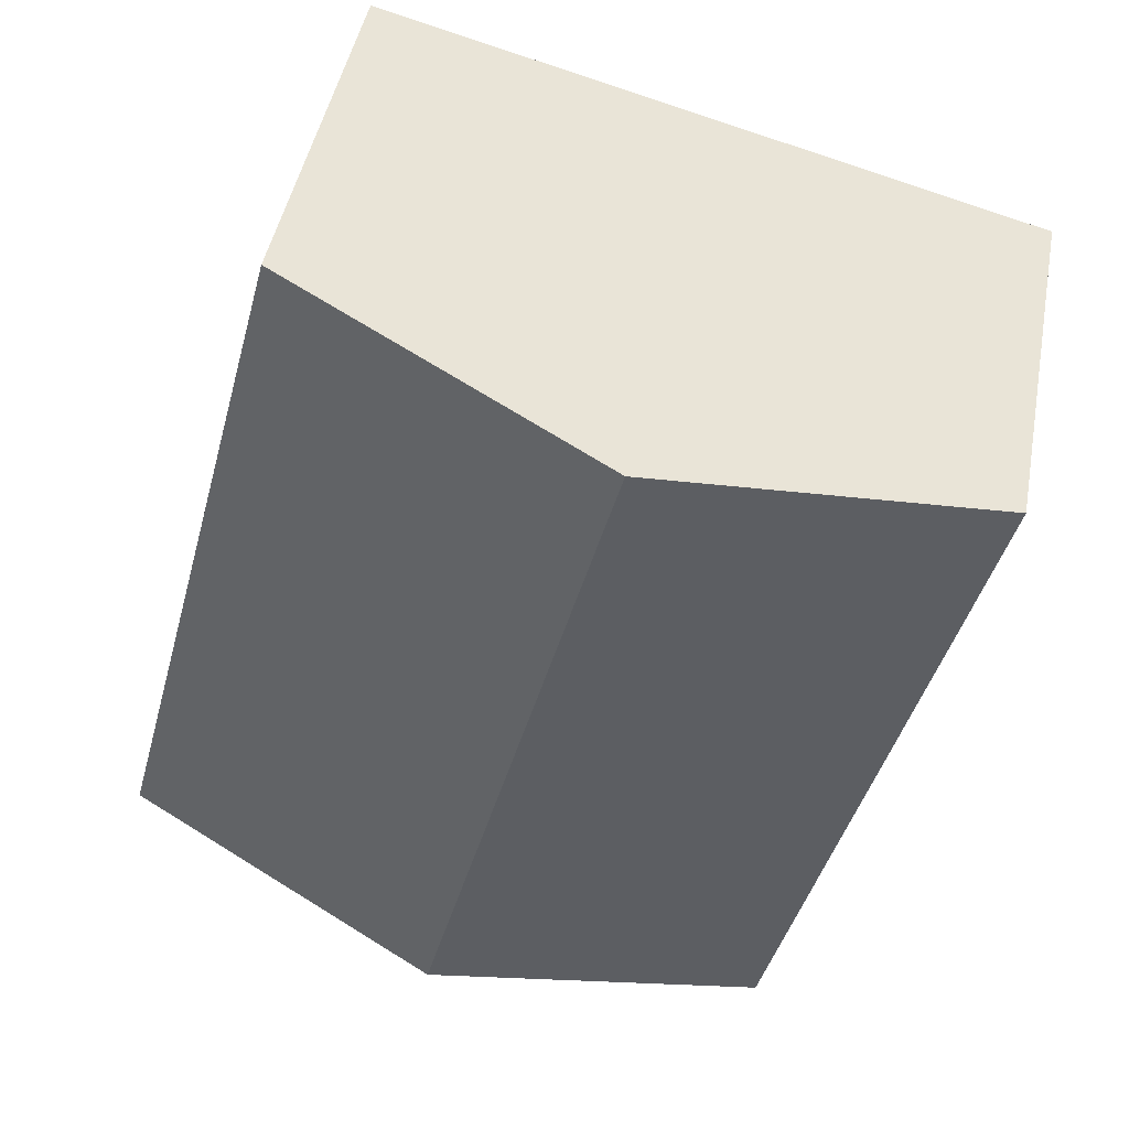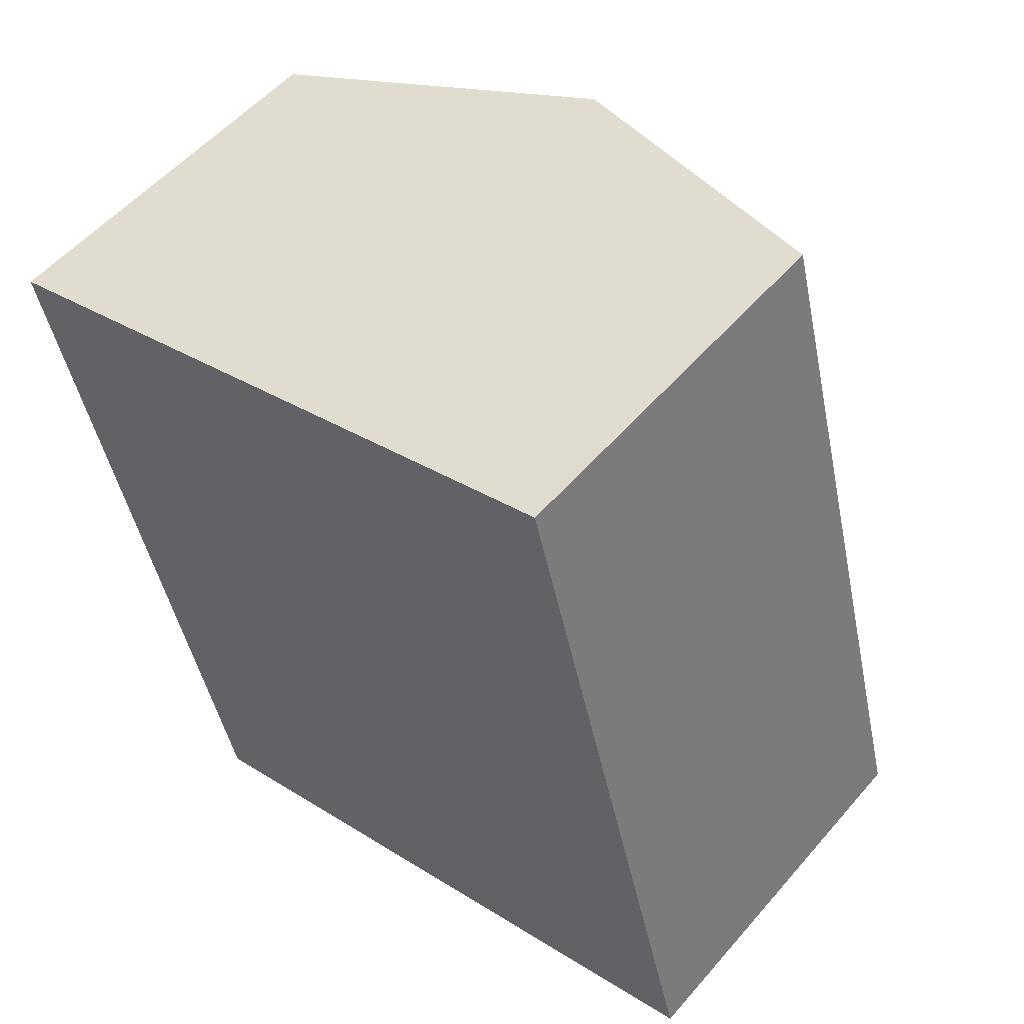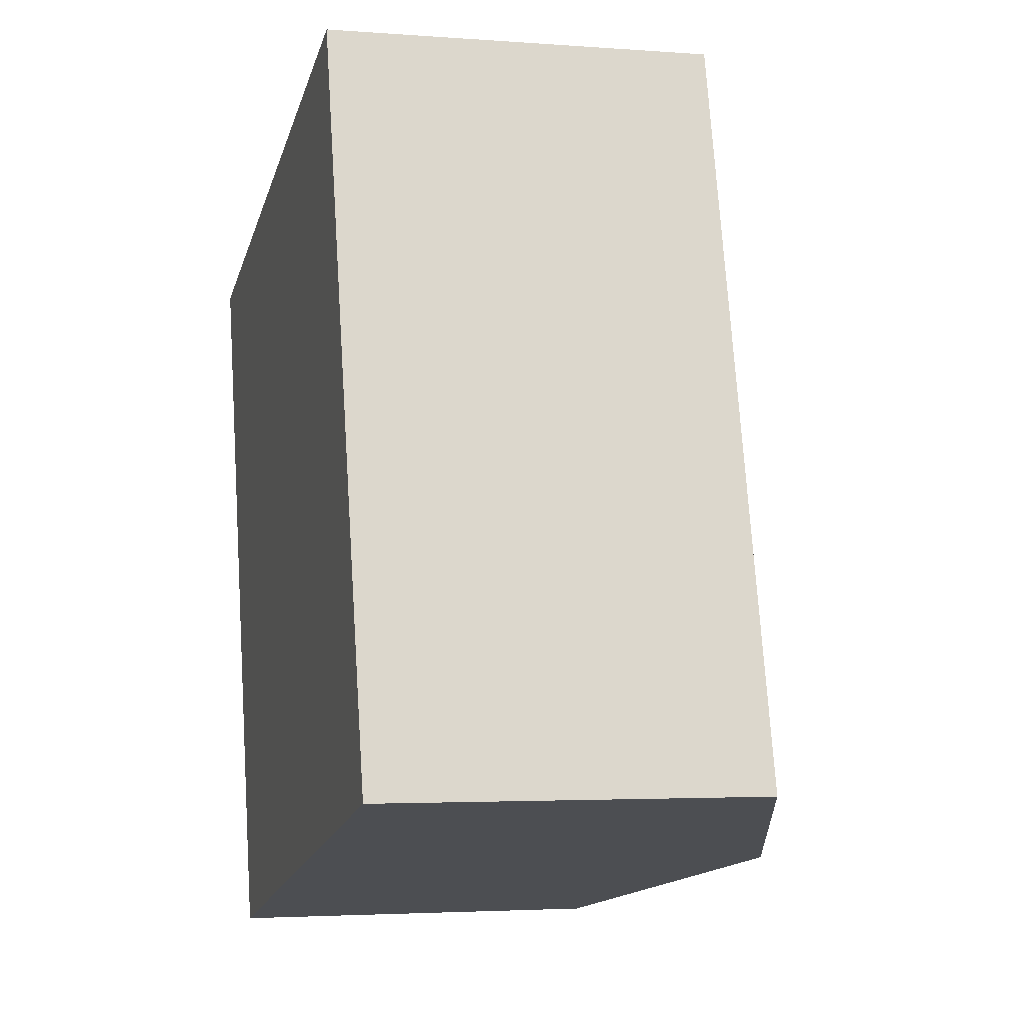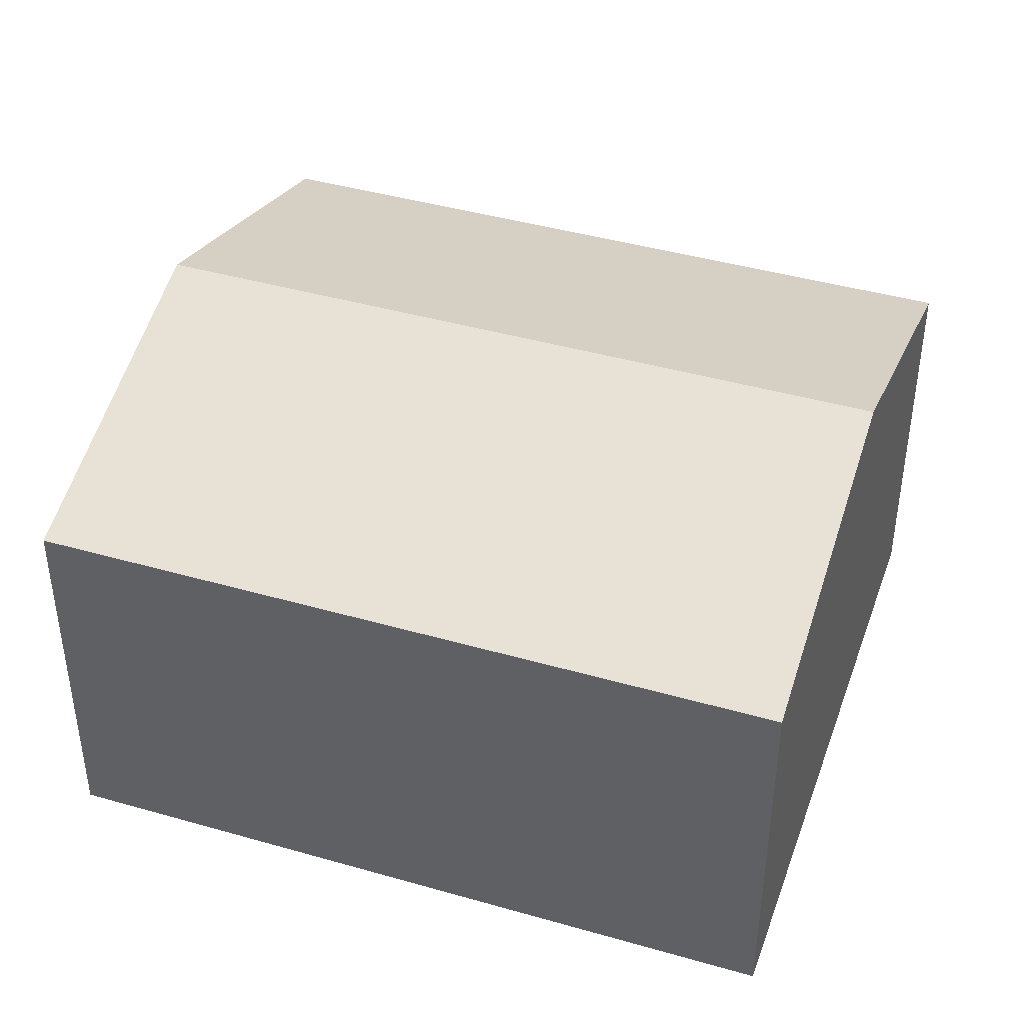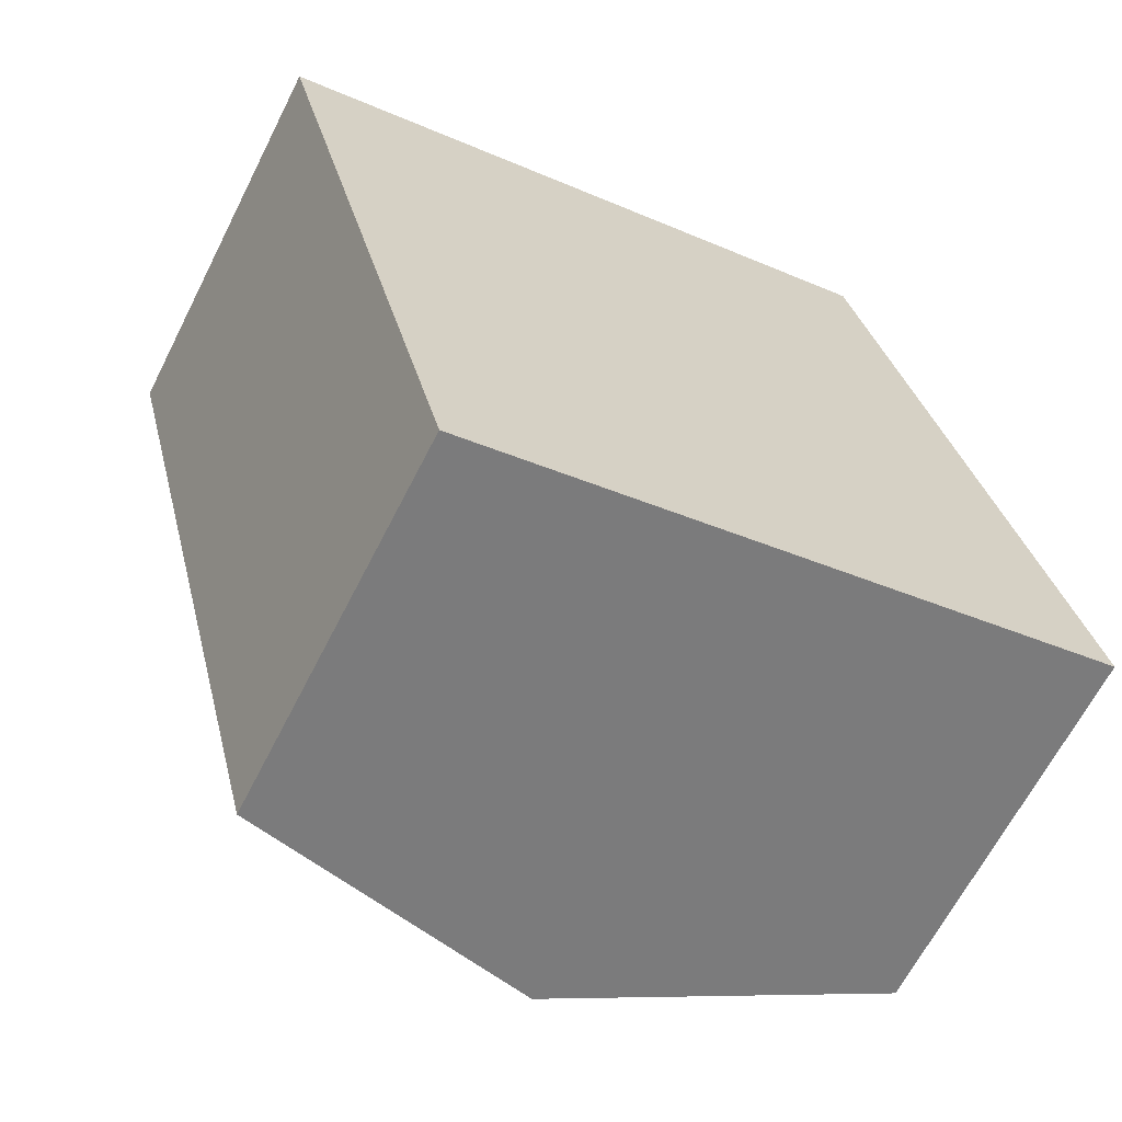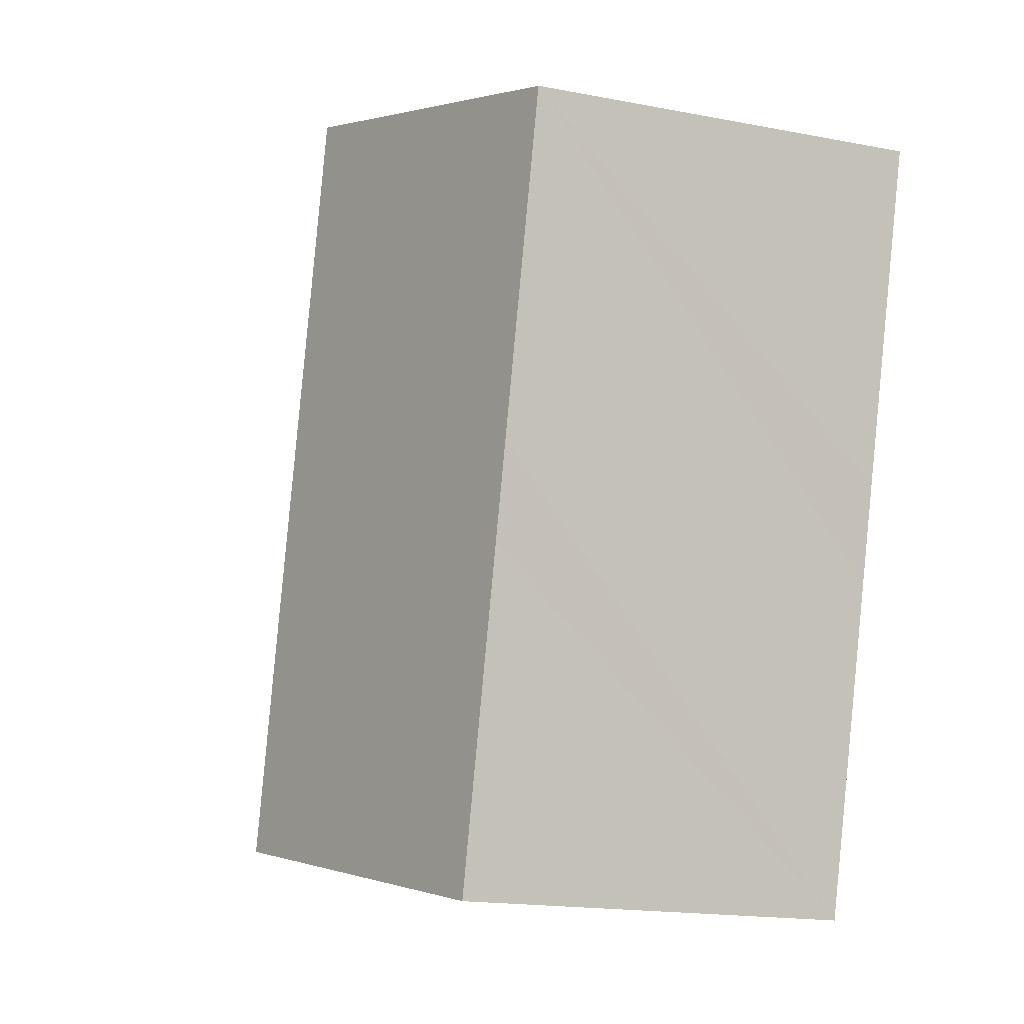
<metadata>
{"format":"obj","ext":"obj","renderer":"f3d","projection":"perspective","resolution":1024,"background":"white","views":[{"elev":45.6,"azim":-169.4,"up":"+Z"},{"elev":53.9,"azim":39.7,"up":"+Z"},{"elev":-3.1,"azim":75.2,"up":"+Z"},{"elev":42.3,"azim":-85.7,"up":"+Y"},{"elev":-64.9,"azim":-26.9,"up":"+Z"},{"elev":-16.8,"azim":-111.5,"up":"+Z"}]}
</metadata>
<code>
v  3.371 9.189 -12.91
v  8.261 10.4 -16.5
v  4.562 9.189 -17.47
v  2.588 9.189 -9.91
v  12.33 11.72 -15.43
v  1.987 9.189 -7.61
v  1.203 9.189 -4.606
v  0 9.189 5.627e-16
v  3.753 10.41 0.985
v  7.766 11.72 2.039
v  11.79 10.41 3.096
v  15.51 9.195 4.073
v  16.73 9.192 -0.547
v  17.52 9.191 -3.55
v  18.11 9.19 -5.788
v  18.65 9.188 -7.845
v  16.27 10.44 -14.39
v  20.1 9.185 -13.39
v  4.562 1.07e-15 -17.47
v  3.371 7.904e-16 -12.91
v  2.588 6.068e-16 -9.91
v  1.987 4.66e-16 -7.61
v  1.203 2.82e-16 -4.606
v  0 0 0
v  3.753 -6.031e-17 0.985
v  7.766 -1.249e-16 2.039
v  11.79 -1.896e-16 3.096
v  15.51 -2.494e-16 4.073
v  16.73 3.349e-17 -0.547
v  17.52 2.174e-16 -3.55
v  18.11 3.544e-16 -5.788
v  18.65 4.804e-16 -7.845
v  20.1 8.197e-16 -13.39
v  16.27 8.813e-16 -14.39
v  12.33 9.448e-16 -15.43
v  8.261 1.01e-15 -16.5
g defaultobject
f 1 2 3
f 2 1 4
f 2 4 5
f 5 4 6
f 5 6 7
f 5 7 8
f 5 8 9
f 5 9 10
f 11 5 10
f 5 11 12
f 5 12 13
f 5 13 14
f 5 14 15
f 5 15 16
f 5 16 17
f 17 16 18
f 19 1 3
f 1 19 4
f 4 19 6
f 6 19 20
f 6 20 7
f 7 20 21
f 7 21 8
f 8 21 22
f 8 22 23
f 8 23 24
f 24 9 8
f 9 24 10
f 10 24 11
f 11 24 25
f 11 25 12
f 12 25 26
f 12 26 27
f 12 27 28
f 28 13 12
f 13 28 14
f 14 28 15
f 15 28 29
f 15 29 16
f 16 29 18
f 18 29 30
f 18 30 31
f 18 31 32
f 18 32 33
f 33 17 18
f 17 33 5
f 5 33 2
f 2 33 34
f 2 34 3
f 3 34 35
f 3 35 36
f 3 36 19
f 36 20 19
f 20 36 35
f 20 35 21
f 21 35 22
f 22 35 34
f 22 34 23
f 23 34 24
f 24 34 33
f 24 33 25
f 25 33 32
f 25 32 26
f 26 32 31
f 26 31 30
f 26 30 27
f 27 30 29
f 27 29 28

</code>
